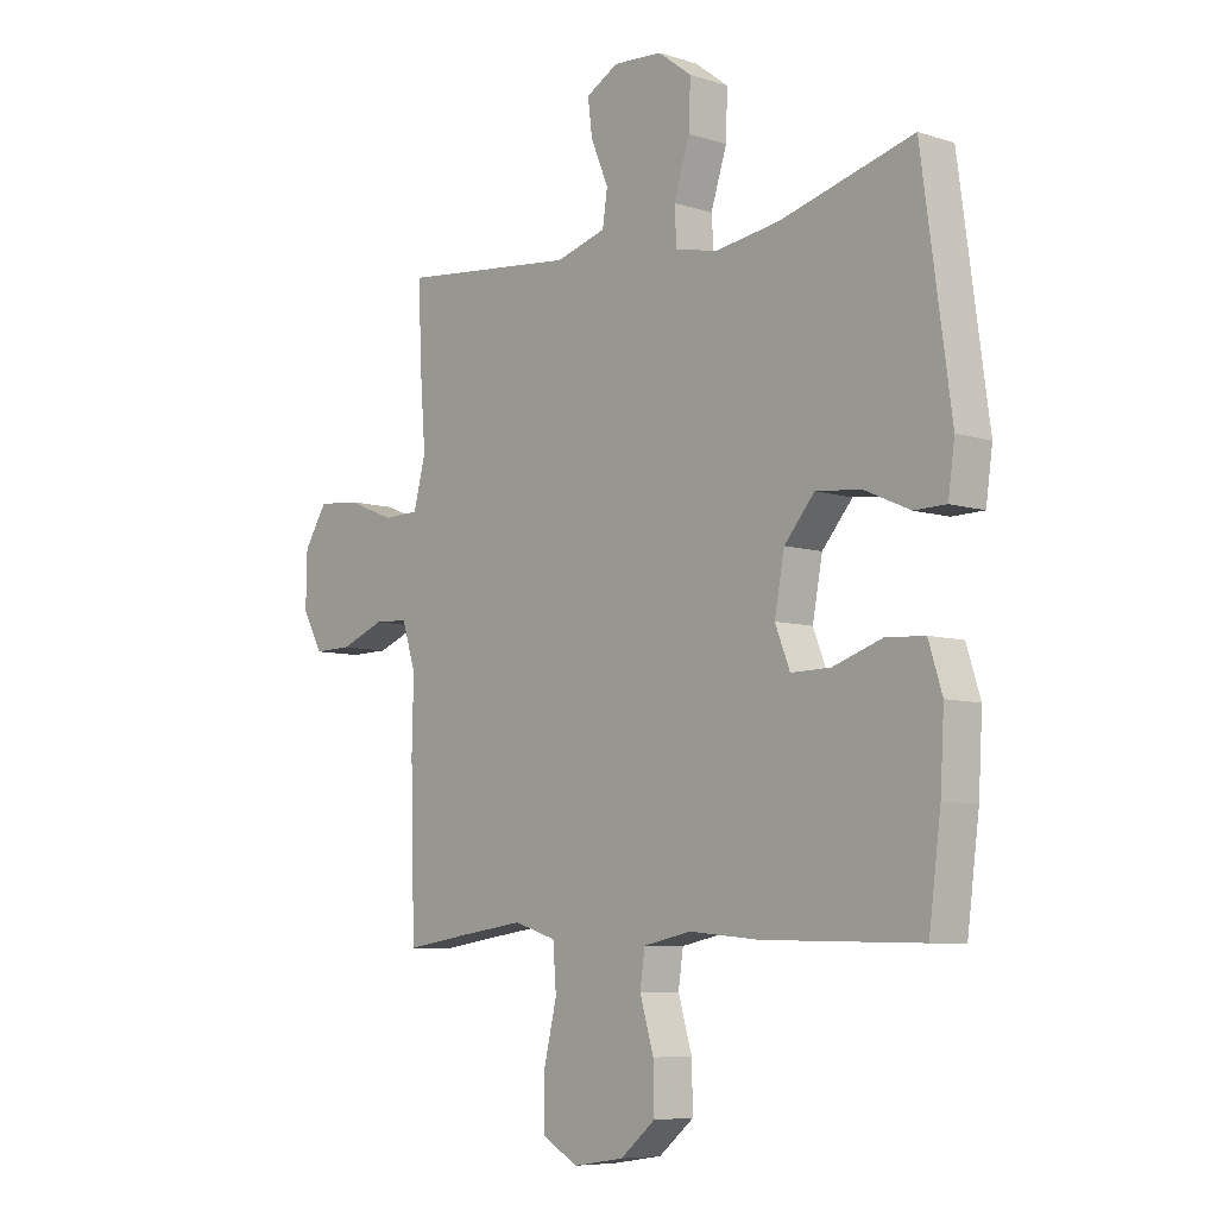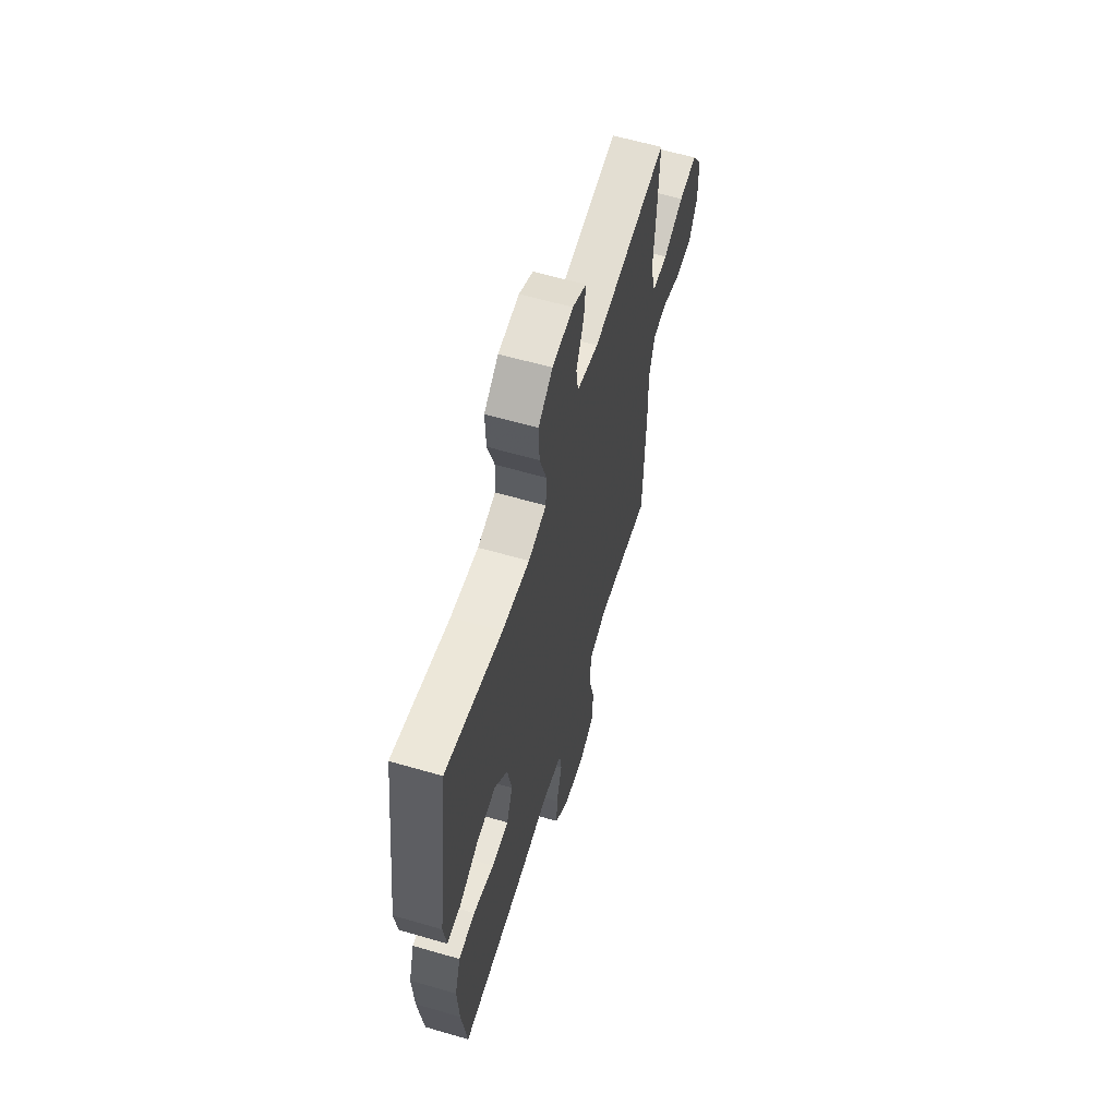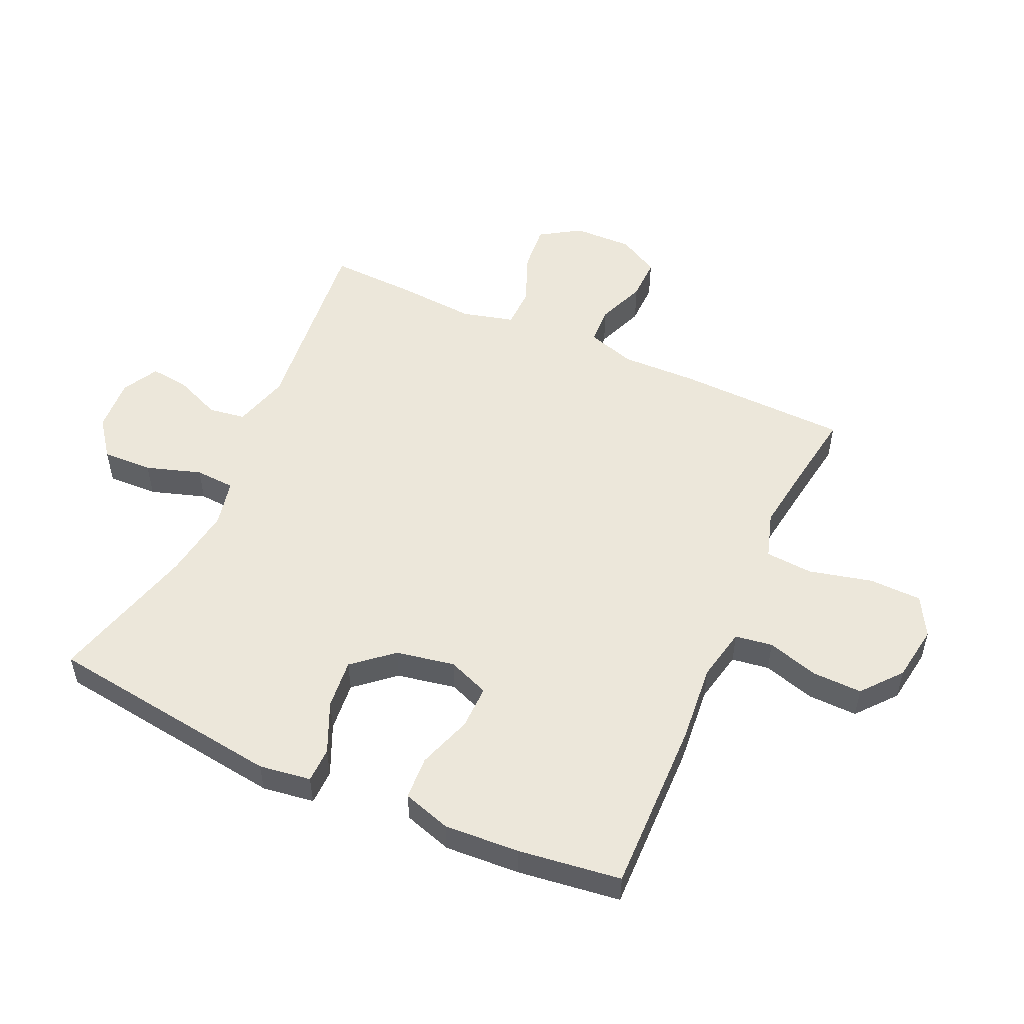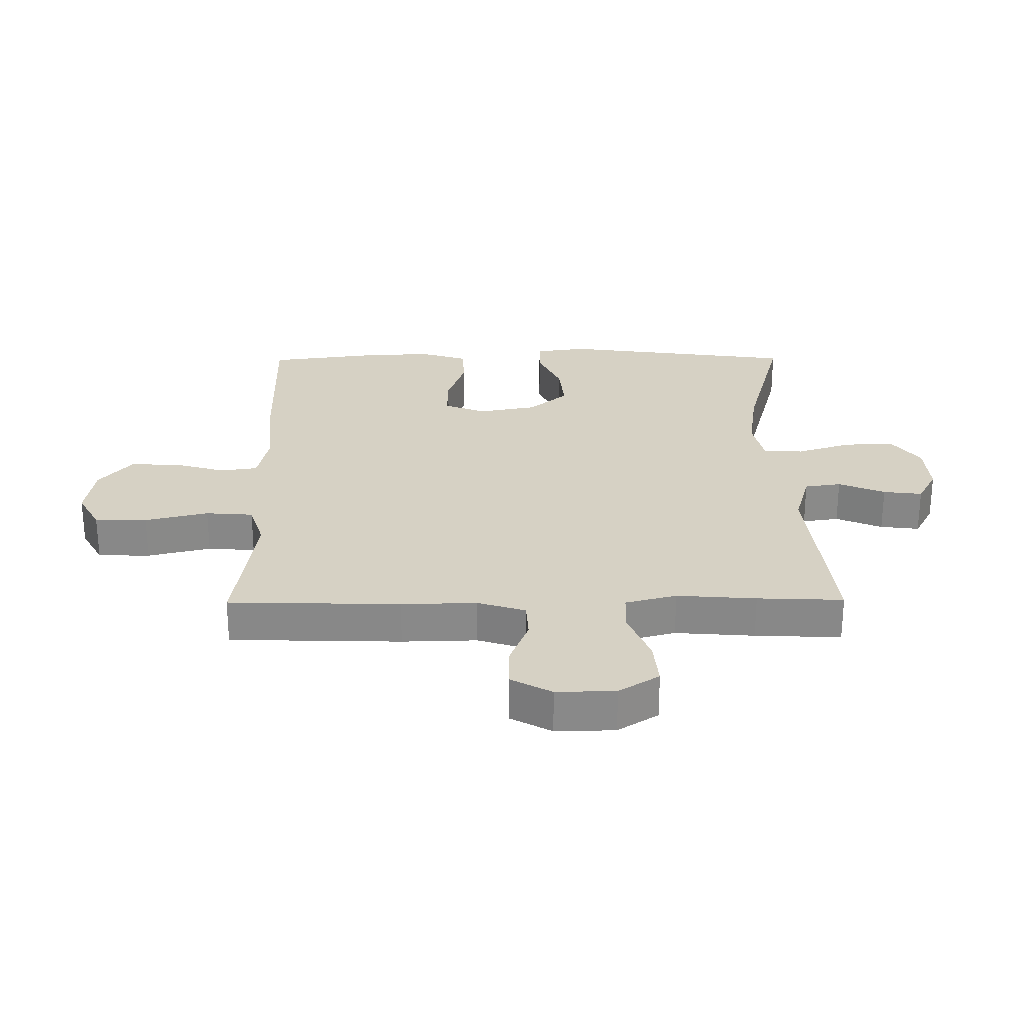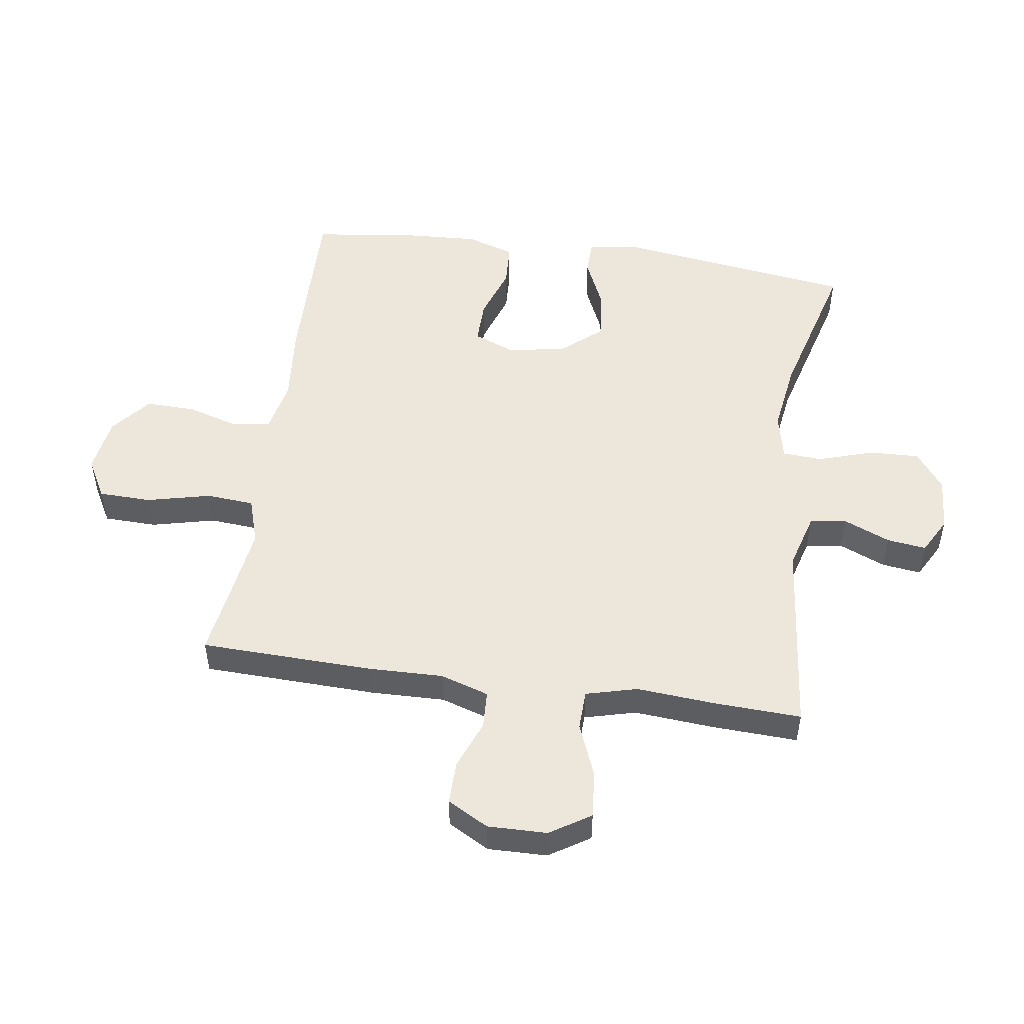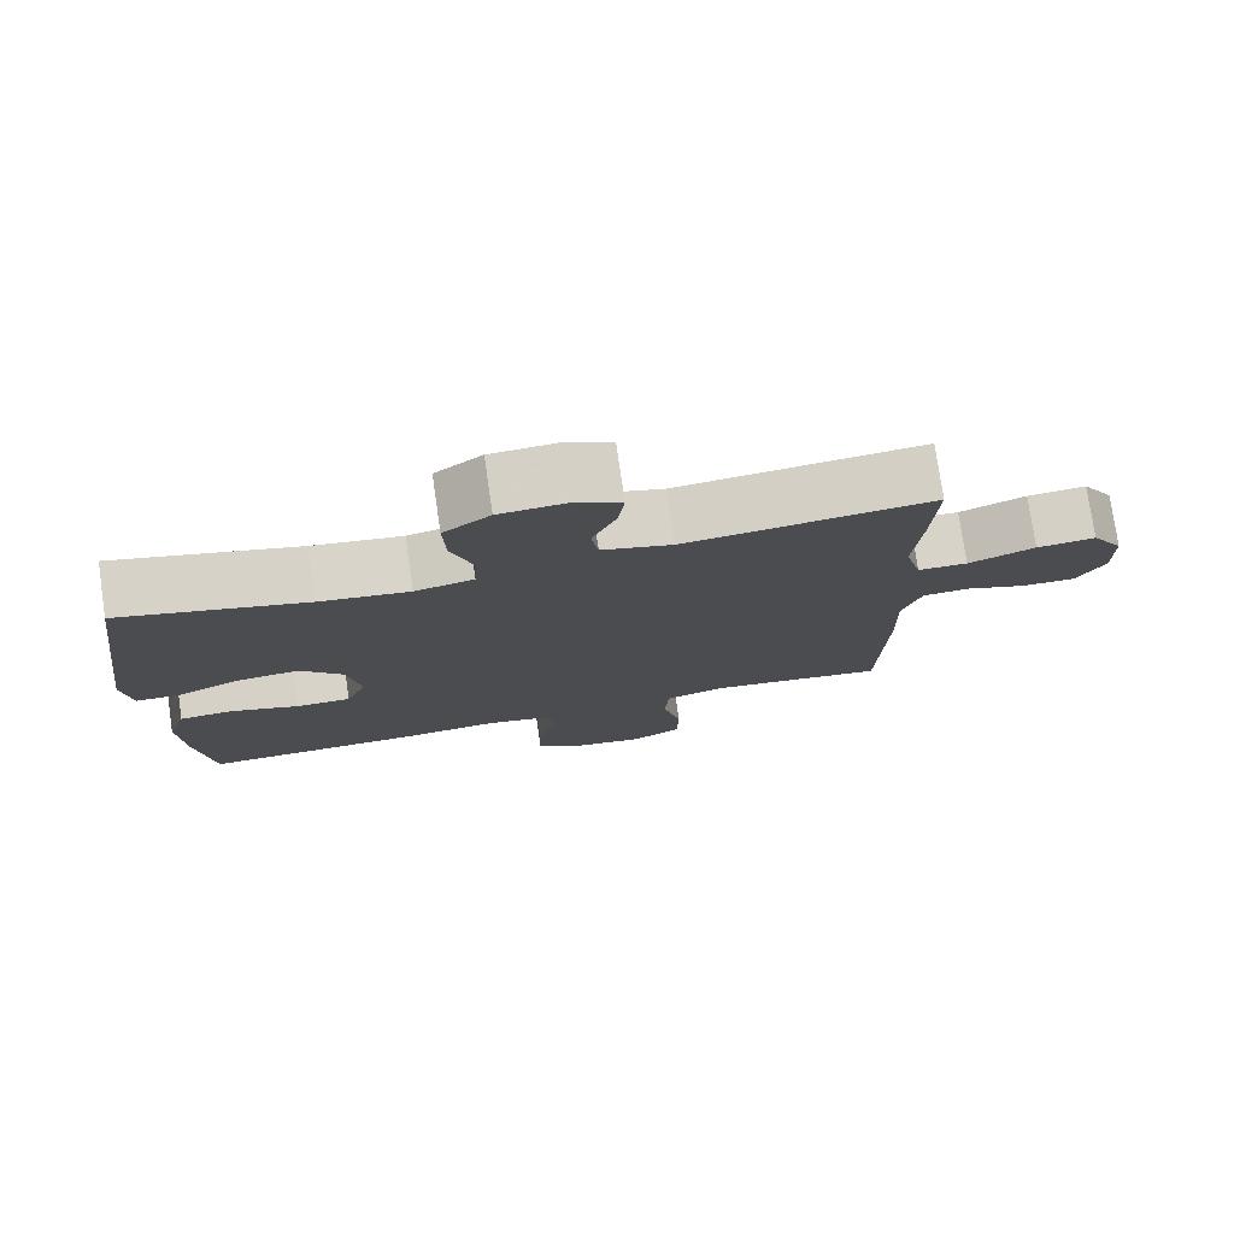
<metadata>
{"format":"obj","ext":"obj","renderer":"f3d","projection":"perspective","resolution":1024,"background":"white","views":[{"elev":-7.3,"azim":48.1,"up":"+Z"},{"elev":61.1,"azim":106.5,"up":"+Z"},{"elev":52.4,"azim":114.3,"up":"+Y"},{"elev":27.0,"azim":-90.5,"up":"+Y"},{"elev":51.0,"azim":-81.7,"up":"+Y"},{"elev":77.2,"azim":171.7,"up":"+Z"}]}
</metadata>
<code>
v -0.5 0.07 -0.5
v -0.508 0.07 -0.218
v -0.505 0.07 -0.095
v -0.53 0.07 -0.016
v -0.592 0.07 -0.013
v -0.672 0.07 -0.044
v -0.742 0.07 -0.045
v -0.779 0.07 0.022
v -0.777 0.07 0.119
v -0.735 0.07 0.185
v -0.658 0.07 0.178
v -0.571 0.07 0.143
v -0.506 0.07 0.145
v -0.484 0.07 0.229
v -0.494 0.07 0.359
v -0.5 0.07 0.5
v -0.178 0.07 0.466
v -0.086 0.07 0.492
v -0.077 0.07 0.552
v -0.109 0.07 0.628
v -0.117 0.07 0.692
v -0.058 0.07 0.724
v 0.031 0.07 0.718
v 0.092 0.07 0.672
v 0.089 0.07 0.59
v 0.06 0.07 0.5
v 0.064 0.07 0.435
v 0.141 0.07 0.418
v 0.258 0.07 0.435
v 0.5 0.07 0.5
v 0.553 0.07 0.112
v 0.541 0.07 0.027
v 0.483 0.07 0.026
v 0.4 0.07 0.063
v 0.318 0.07 0.071
v 0.263 0.07 0.007
v 0.245 0.07 -0.089
v 0.272 0.07 -0.157
v 0.344 0.07 -0.156
v 0.433 0.07 -0.126
v 0.504 0.07 -0.13
v 0.529 0.07 -0.209
v 0.522 0.07 -0.332
v 0.5 0.07 -0.5
v 0.214 0.07 -0.494
v 0.085 0.07 -0.482
v -0.002 0.07 -0.5
v -0.011 0.07 -0.561
v 0.014 0.07 -0.646
v 0.016 0.07 -0.727
v -0.048 0.07 -0.78
v -0.14 0.07 -0.794
v -0.205 0.07 -0.758
v -0.207 0.07 -0.672
v -0.182 0.07 -0.568
v -0.188 0.07 -0.49
v -0.265 0.07 -0.466
v -0.38 0.07 -0.482
v -0.5 0 -0.5
v -0.508 0 -0.218
v -0.505 0 -0.095
v -0.53 0 -0.016
v -0.592 0 -0.013
v -0.672 0 -0.044
v -0.742 0 -0.045
v -0.779 0 0.022
v -0.777 0 0.119
v -0.735 0 0.185
v -0.658 0 0.178
v -0.571 0 0.143
v -0.506 0 0.145
v -0.484 0 0.229
v -0.494 0 0.359
v -0.5 0 0.5
v -0.178 0 0.466
v -0.086 0 0.492
v -0.077 0 0.552
v -0.109 0 0.628
v -0.117 0 0.692
v -0.058 0 0.724
v 0.031 0 0.718
v 0.092 0 0.672
v 0.089 0 0.59
v 0.06 0 0.5
v 0.064 0 0.435
v 0.141 0 0.418
v 0.258 0 0.435
v 0.5 0 0.5
v 0.553 0 0.112
v 0.541 0 0.027
v 0.483 0 0.026
v 0.4 0 0.063
v 0.318 0 0.071
v 0.263 0 0.007
v 0.245 0 -0.089
v 0.272 0 -0.157
v 0.344 0 -0.156
v 0.433 0 -0.126
v 0.504 0 -0.13
v 0.529 0 -0.209
v 0.522 0 -0.332
v 0.5 0 -0.5
v 0.214 0 -0.494
v 0.085 0 -0.482
v -0.002 0 -0.5
v -0.011 0 -0.561
v 0.014 0 -0.646
v 0.016 0 -0.727
v -0.048 0 -0.78
v -0.14 0 -0.794
v -0.205 0 -0.758
v -0.207 0 -0.672
v -0.182 0 -0.568
v -0.188 0 -0.49
v -0.265 0 -0.466
v -0.38 0 -0.482
f 52 53 54 55
f 52 55 56
f 51 52 56
f 48 49 50 51
f 47 48 51 56
f 46 47 56 57
f 44 45 46
f 43 44 46 57
f 39 40 41 42
f 38 39 42 43
f 31 32 33 34
f 29 30 31 34
f 28 29 34 35
f 27 28 35 36
f 23 24 25 26
f 23 26 27
f 22 23 27
f 19 20 21 22
f 19 22 27
f 18 19 27 36
f 14 15 16 17
f 13 14 17 18
f 9 10 11 12
f 9 12 13
f 8 9 13
f 5 6 7 8
f 4 5 8 13
f 3 4 13 18
f 58 1 2 3
f 38 43 57 58
f 37 38 58 3
f 3 18 36 37
f 113 112 111 110
f 114 113 110
f 114 110 109
f 109 108 107 106
f 114 109 106 105
f 115 114 105 104
f 104 103 102
f 115 104 102 101
f 100 99 98 97
f 101 100 97 96
f 92 91 90 89
f 92 89 88 87
f 93 92 87 86
f 94 93 86 85
f 84 83 82 81
f 85 84 81
f 85 81 80
f 80 79 78 77
f 85 80 77
f 94 85 77 76
f 75 74 73 72
f 76 75 72 71
f 70 69 68 67
f 71 70 67
f 71 67 66
f 66 65 64 63
f 71 66 63 62
f 76 71 62 61
f 61 60 59 116
f 116 115 101 96
f 61 116 96 95
f 95 94 76 61
f 1 59 60 2
f 2 60 61 3
f 3 61 62 4
f 4 62 63 5
f 5 63 64 6
f 6 64 65 7
f 7 65 66 8
f 8 66 67 9
f 9 67 68 10
f 10 68 69 11
f 11 69 70 12
f 12 70 71 13
f 13 71 72 14
f 14 72 73 15
f 15 73 74 16
f 16 74 75 17
f 17 75 76 18
f 18 76 77 19
f 19 77 78 20
f 20 78 79 21
f 21 79 80 22
f 22 80 81 23
f 23 81 82 24
f 24 82 83 25
f 25 83 84 26
f 26 84 85 27
f 27 85 86 28
f 28 86 87 29
f 29 87 88 30
f 30 88 89 31
f 31 89 90 32
f 32 90 91 33
f 33 91 92 34
f 34 92 93 35
f 35 93 94 36
f 36 94 95 37
f 37 95 96 38
f 38 96 97 39
f 39 97 98 40
f 40 98 99 41
f 41 99 100 42
f 42 100 101 43
f 43 101 102 44
f 44 102 103 45
f 45 103 104 46
f 46 104 105 47
f 47 105 106 48
f 48 106 107 49
f 49 107 108 50
f 50 108 109 51
f 51 109 110 52
f 52 110 111 53
f 53 111 112 54
f 54 112 113 55
f 55 113 114 56
f 56 114 115 57
f 57 115 116 58
f 58 116 59 1

</code>
